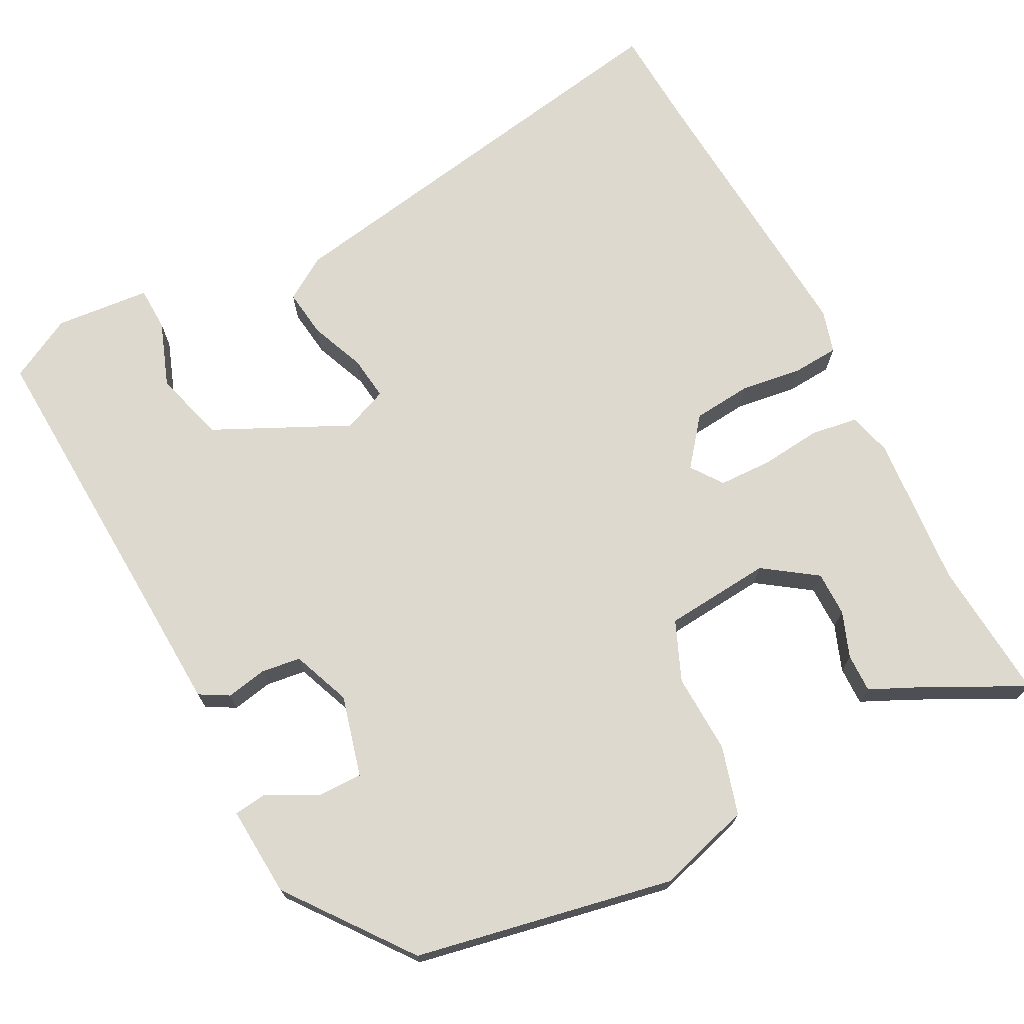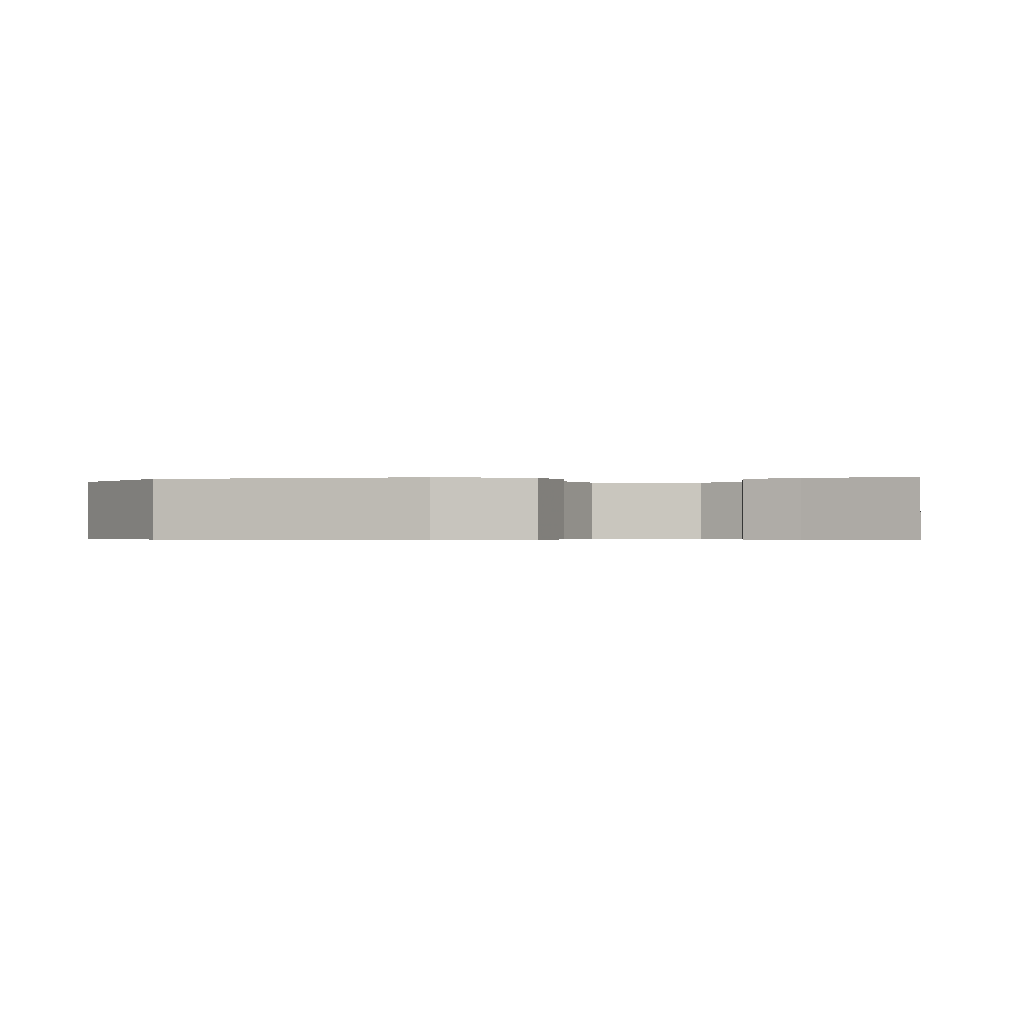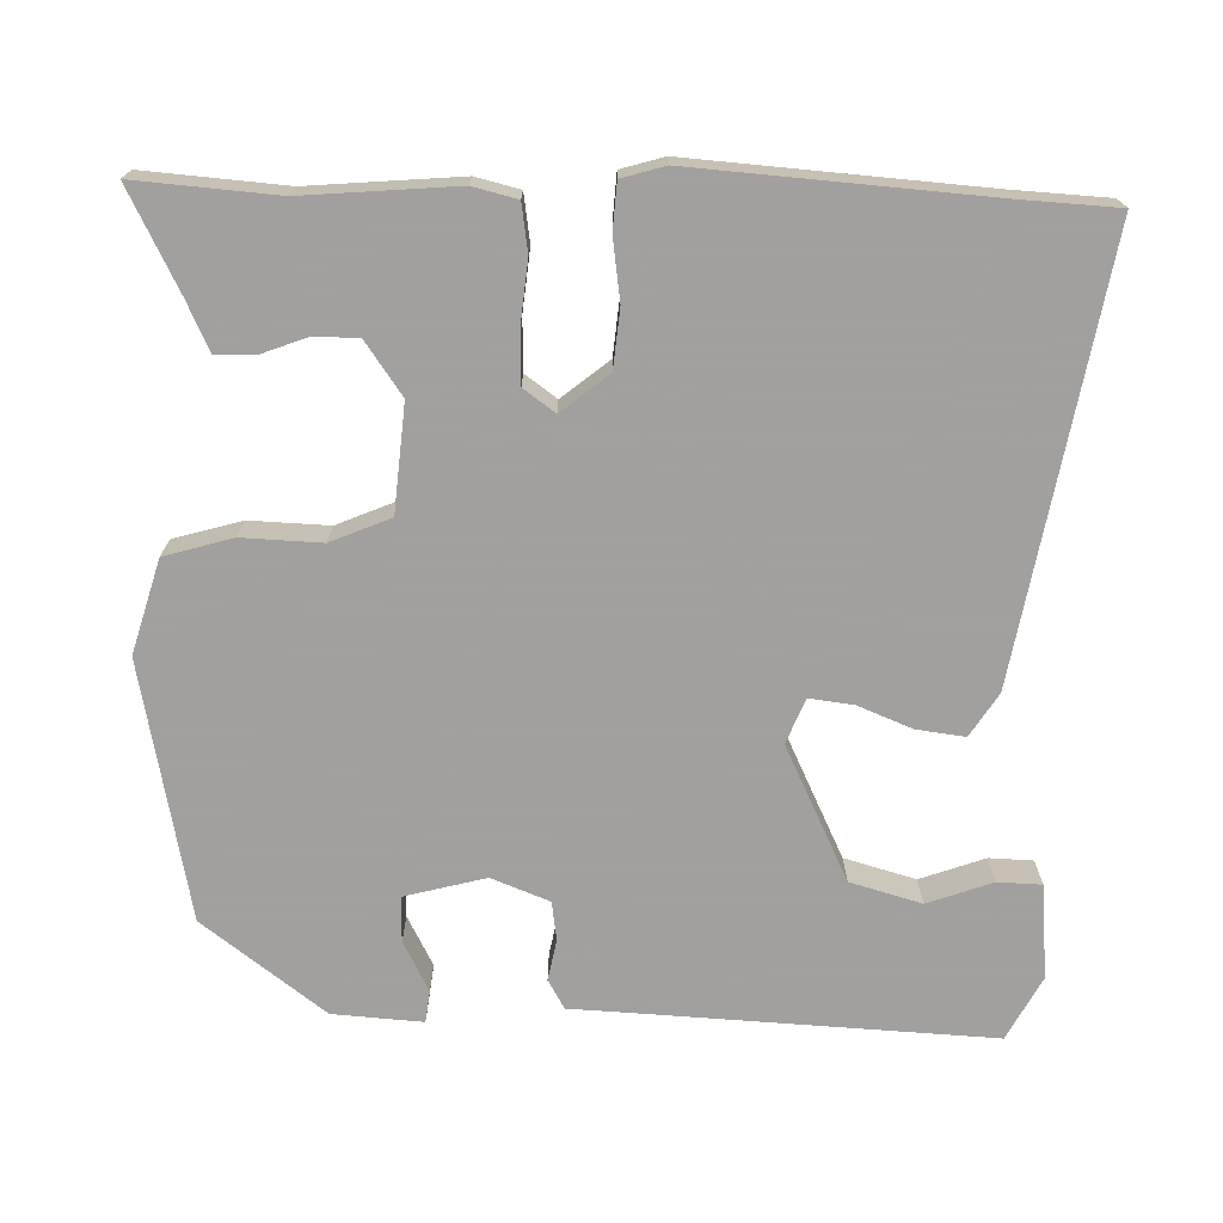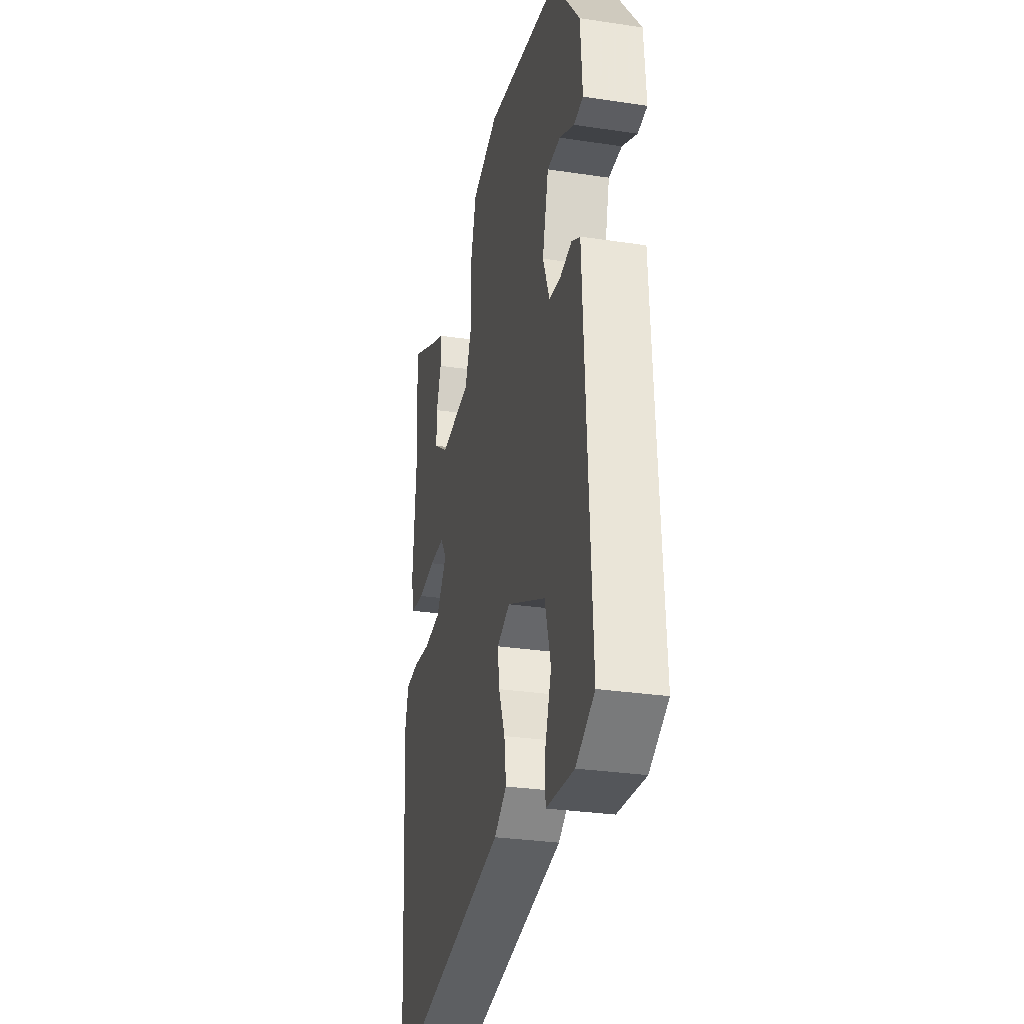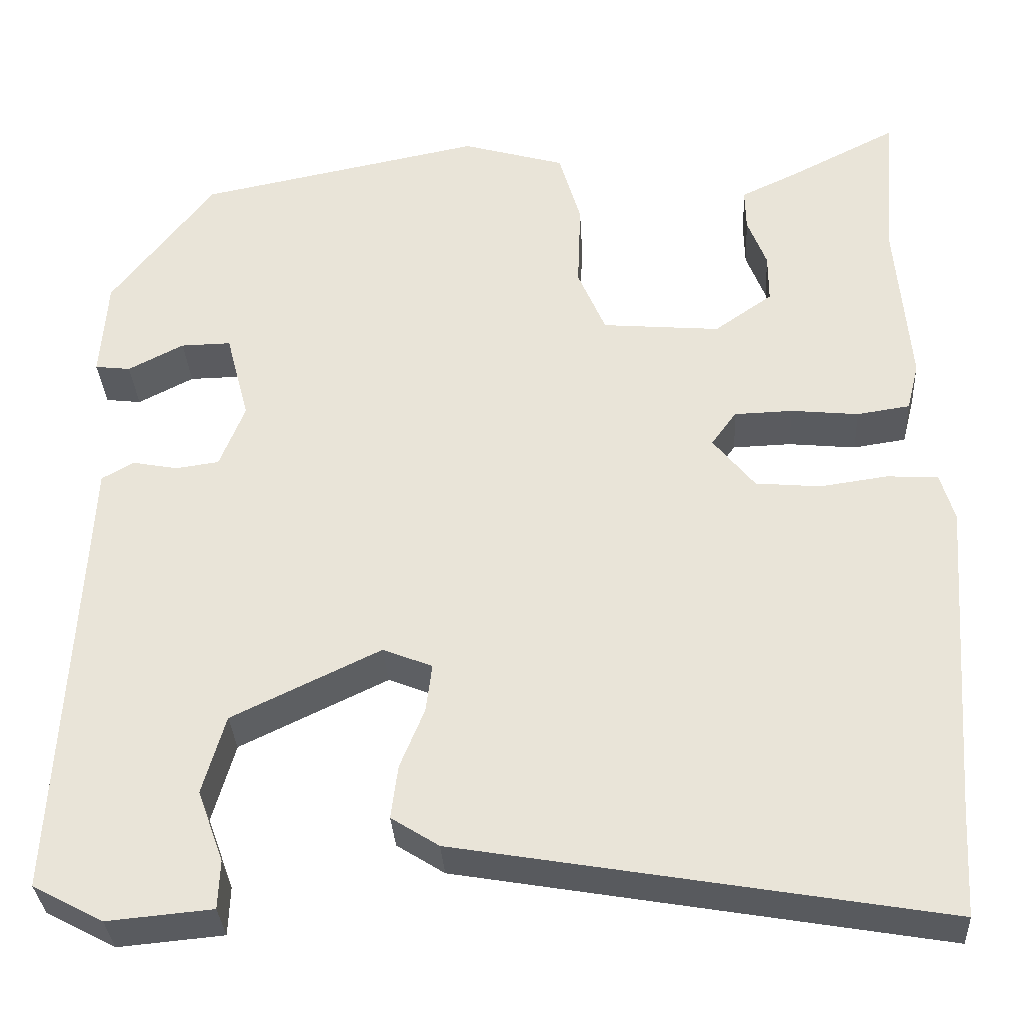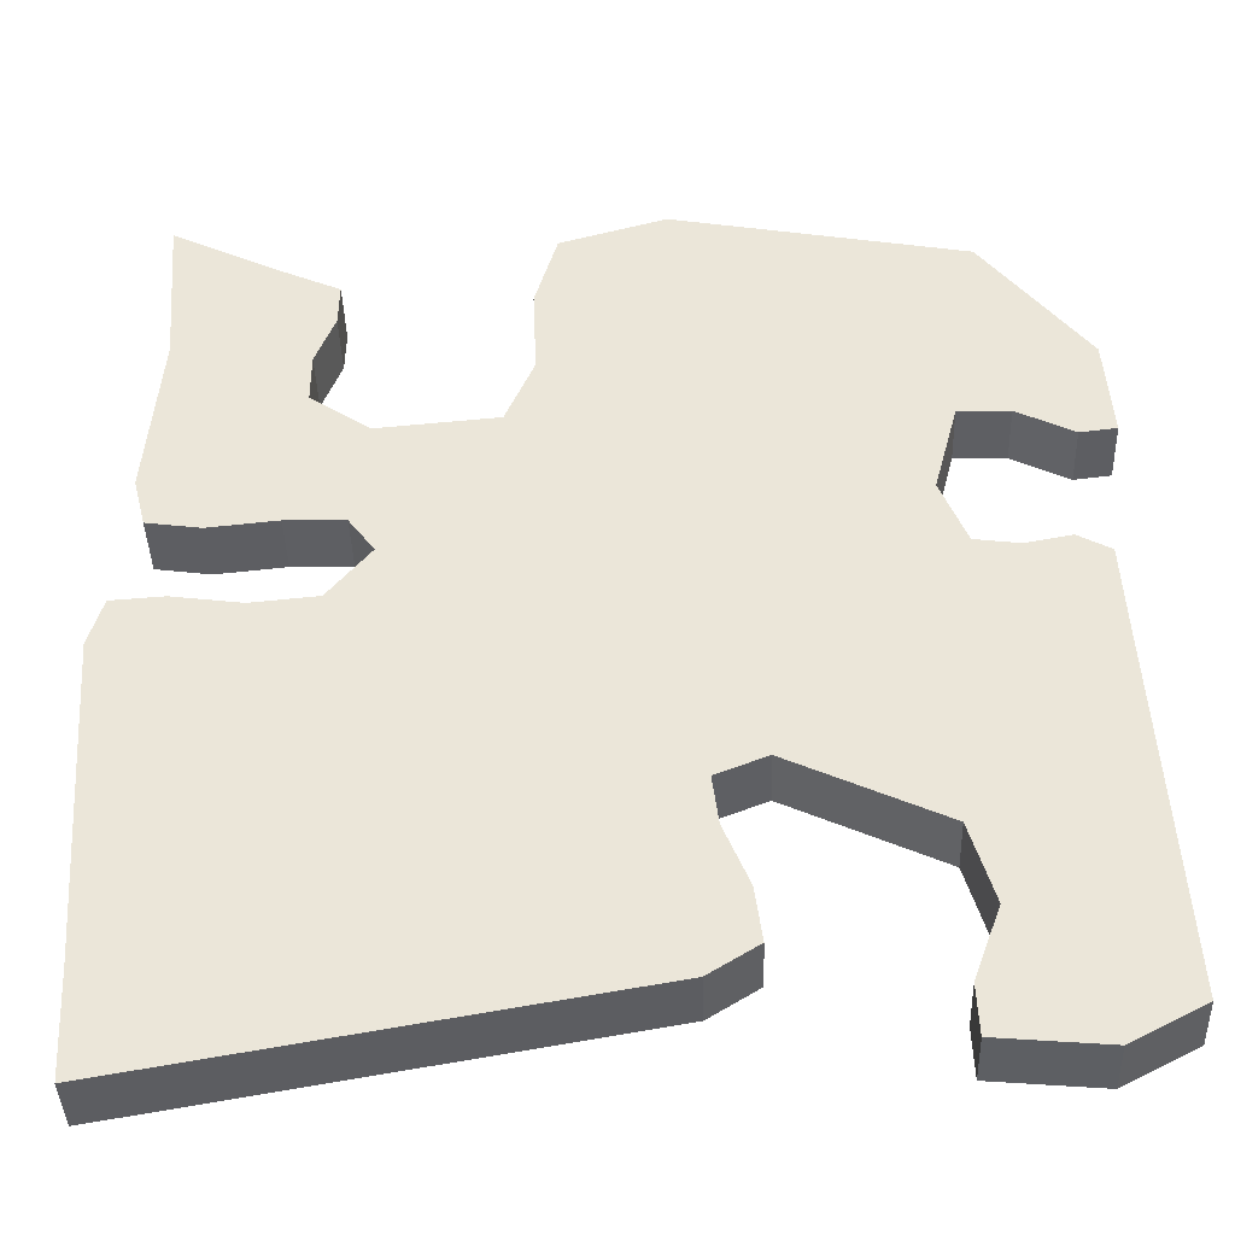
<metadata>
{"format":"obj","ext":"obj","renderer":"f3d","projection":"perspective","resolution":1024,"background":"white","views":[{"elev":71.5,"azim":-27.5,"up":"+Y"},{"elev":-0.4,"azim":3.8,"up":"+Y"},{"elev":-71.9,"azim":88.6,"up":"+Y"},{"elev":-30.2,"azim":-102.3,"up":"+Z"},{"elev":-33.0,"azim":3.4,"up":"+Z"},{"elev":-40.9,"azim":-178.1,"up":"+Z"}]}
</metadata>
<code>
v 0.502 0.07 0.531
v 0.488 0.07 0.351
v 0.504 0.07 0.157
v 0.49 0.07 0.101
v 0.429 0.07 0.092
v 0.351 0.07 0.1
v 0.284 0.07 0.098
v 0.255 0.07 0.058
v 0.303 0.07 -0.002
v 0.378 0.07 -0.009
v 0.456 0.07 0.002
v 0.515 0.07 -0.002
v 0.531 0.07 -0.057
v 0.504 0.07 -0.428
v 0.497 0.07 -0.553
v -0.06 0.07 -0.456
v -0.115 0.07 -0.421
v -0.107 0.07 -0.359
v -0.079 0.07 -0.29
v -0.072 0.07 -0.234
v -0.129 0.07 -0.211
v -0.3 0.07 -0.293
v -0.326 0.07 -0.384
v -0.296 0.07 -0.467
v -0.298 0.07 -0.523
v -0.419 0.07 -0.534
v -0.5 0.07 -0.491
v -0.478 0.07 -0.067
v -0.473 0.07 0.036
v -0.436 0.07 0.057
v -0.384 0.07 0.047
v -0.334 0.07 0.054
v -0.305 0.07 0.128
v -0.332 0.07 0.231
v -0.39 0.07 0.23
v -0.454 0.07 0.197
v -0.495 0.07 0.202
v -0.487 0.07 0.317
v -0.369 0.07 0.472
v -0.04 0.07 0.537
v 0.079 0.07 0.502
v 0.104 0.07 0.415
v 0.1 0.07 0.314
v 0.132 0.07 0.238
v 0.268 0.07 0.226
v 0.335 0.07 0.273
v 0.335 0.07 0.33
v 0.313 0.07 0.388
v 0.312 0.07 0.437
v 0.376 0.07 0.467
v 0.502 0 0.531
v 0.488 0 0.351
v 0.504 0 0.157
v 0.49 0 0.101
v 0.429 0 0.092
v 0.351 0 0.1
v 0.284 0 0.098
v 0.255 0 0.058
v 0.303 0 -0.002
v 0.378 0 -0.009
v 0.456 0 0.002
v 0.515 0 -0.002
v 0.531 0 -0.057
v 0.504 0 -0.428
v 0.497 0 -0.553
v -0.06 0 -0.456
v -0.115 0 -0.421
v -0.107 0 -0.359
v -0.079 0 -0.29
v -0.072 0 -0.234
v -0.129 0 -0.211
v -0.3 0 -0.293
v -0.326 0 -0.384
v -0.296 0 -0.467
v -0.298 0 -0.523
v -0.419 0 -0.534
v -0.5 0 -0.491
v -0.478 0 -0.067
v -0.473 0 0.036
v -0.436 0 0.057
v -0.384 0 0.047
v -0.334 0 0.054
v -0.305 0 0.128
v -0.332 0 0.231
v -0.39 0 0.23
v -0.454 0 0.197
v -0.495 0 0.202
v -0.487 0 0.317
v -0.369 0 0.472
v -0.04 0 0.537
v 0.079 0 0.502
v 0.104 0 0.415
v 0.1 0 0.314
v 0.132 0 0.238
v 0.268 0 0.226
v 0.335 0 0.273
v 0.335 0 0.33
v 0.313 0 0.388
v 0.312 0 0.437
v 0.376 0 0.467
f 47 48 49 50
f 50 1 2
f 47 50 2
f 46 47 2
f 4 5 6
f 3 4 6
f 2 3 6
f 46 2 6
f 45 46 6
f 44 45 6 7
f 41 42 43
f 40 41 43
f 39 40 43
f 38 39 43
f 38 43 44
f 35 36 37 38
f 34 35 38
f 44 7 8
f 38 44 8
f 34 38 8
f 28 29 30 31
f 28 31 32
f 26 27 28
f 25 26 28
f 24 25 28
f 23 24 28
f 22 23 28 32
f 21 22 32 33
f 17 18 19
f 16 17 19
f 15 16 19
f 14 15 19
f 14 19 20
f 13 14 20
f 12 13 20
f 11 12 20
f 10 11 20
f 9 10 20 21
f 21 33 34
f 9 21 34
f 8 9 34
f 100 99 98 97
f 52 51 100
f 52 100 97
f 52 97 96
f 56 55 54
f 56 54 53
f 56 53 52
f 56 52 96
f 56 96 95
f 57 56 95 94
f 93 92 91
f 93 91 90
f 93 90 89
f 93 89 88
f 94 93 88
f 88 87 86 85
f 88 85 84
f 58 57 94
f 58 94 88
f 58 88 84
f 81 80 79 78
f 82 81 78
f 78 77 76
f 78 76 75
f 78 75 74
f 78 74 73
f 82 78 73 72
f 83 82 72 71
f 69 68 67
f 69 67 66
f 69 66 65
f 69 65 64
f 70 69 64
f 70 64 63
f 70 63 62
f 70 62 61
f 70 61 60
f 71 70 60 59
f 84 83 71
f 84 71 59
f 84 59 58
f 1 51 52 2
f 2 52 53 3
f 3 53 54 4
f 4 54 55 5
f 5 55 56 6
f 6 56 57 7
f 7 57 58 8
f 8 58 59 9
f 9 59 60 10
f 10 60 61 11
f 11 61 62 12
f 12 62 63 13
f 13 63 64 14
f 14 64 65 15
f 15 65 66 16
f 16 66 67 17
f 17 67 68 18
f 18 68 69 19
f 19 69 70 20
f 20 70 71 21
f 21 71 72 22
f 22 72 73 23
f 23 73 74 24
f 24 74 75 25
f 25 75 76 26
f 26 76 77 27
f 27 77 78 28
f 28 78 79 29
f 29 79 80 30
f 30 80 81 31
f 31 81 82 32
f 32 82 83 33
f 33 83 84 34
f 34 84 85 35
f 35 85 86 36
f 36 86 87 37
f 37 87 88 38
f 38 88 89 39
f 39 89 90 40
f 40 90 91 41
f 41 91 92 42
f 42 92 93 43
f 43 93 94 44
f 44 94 95 45
f 45 95 96 46
f 46 96 97 47
f 47 97 98 48
f 48 98 99 49
f 49 99 100 50
f 50 100 51 1

</code>
